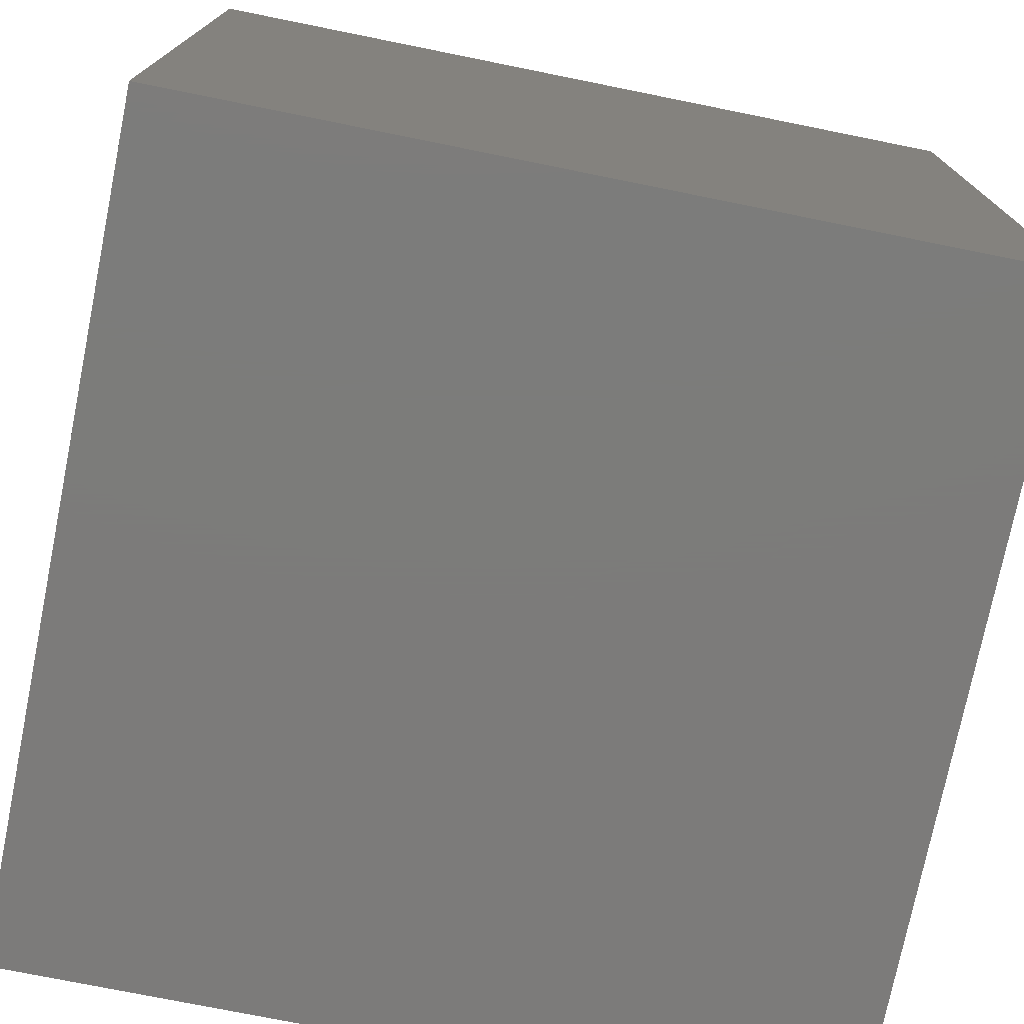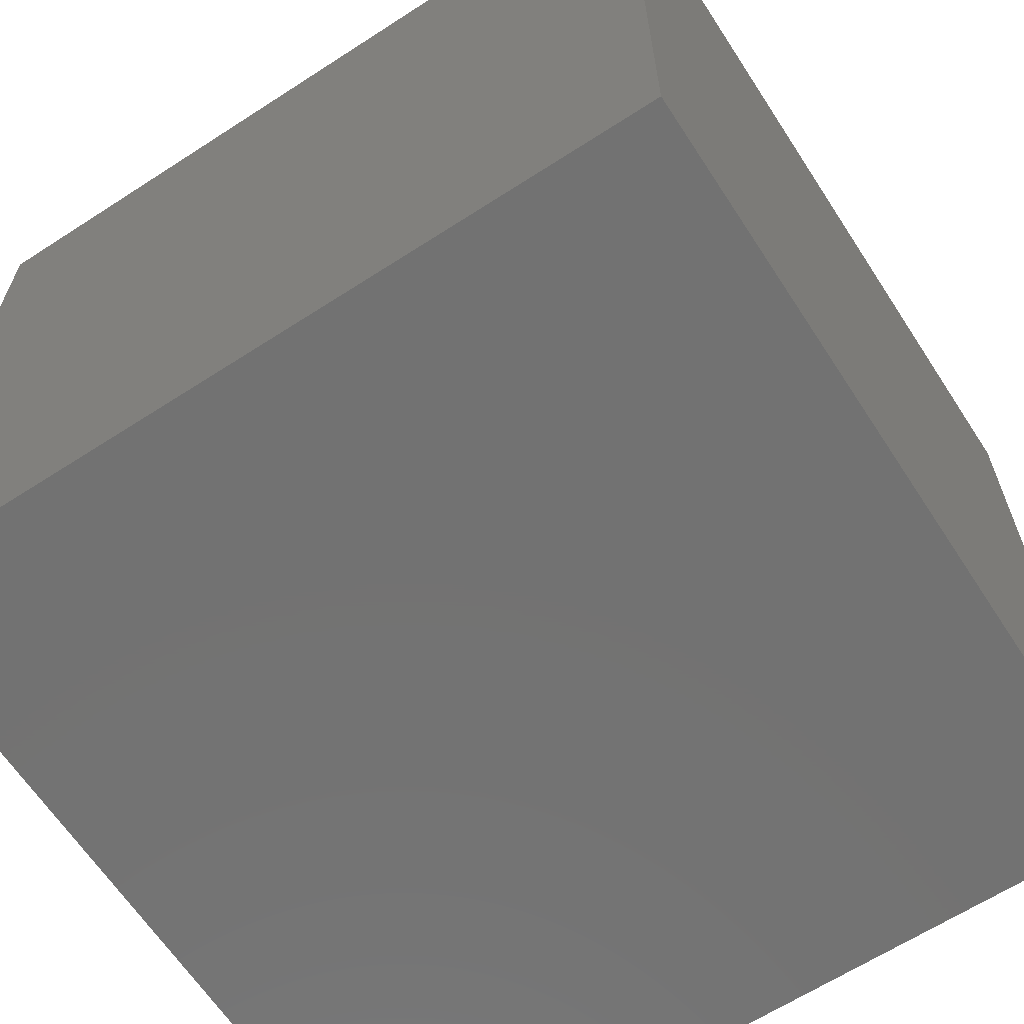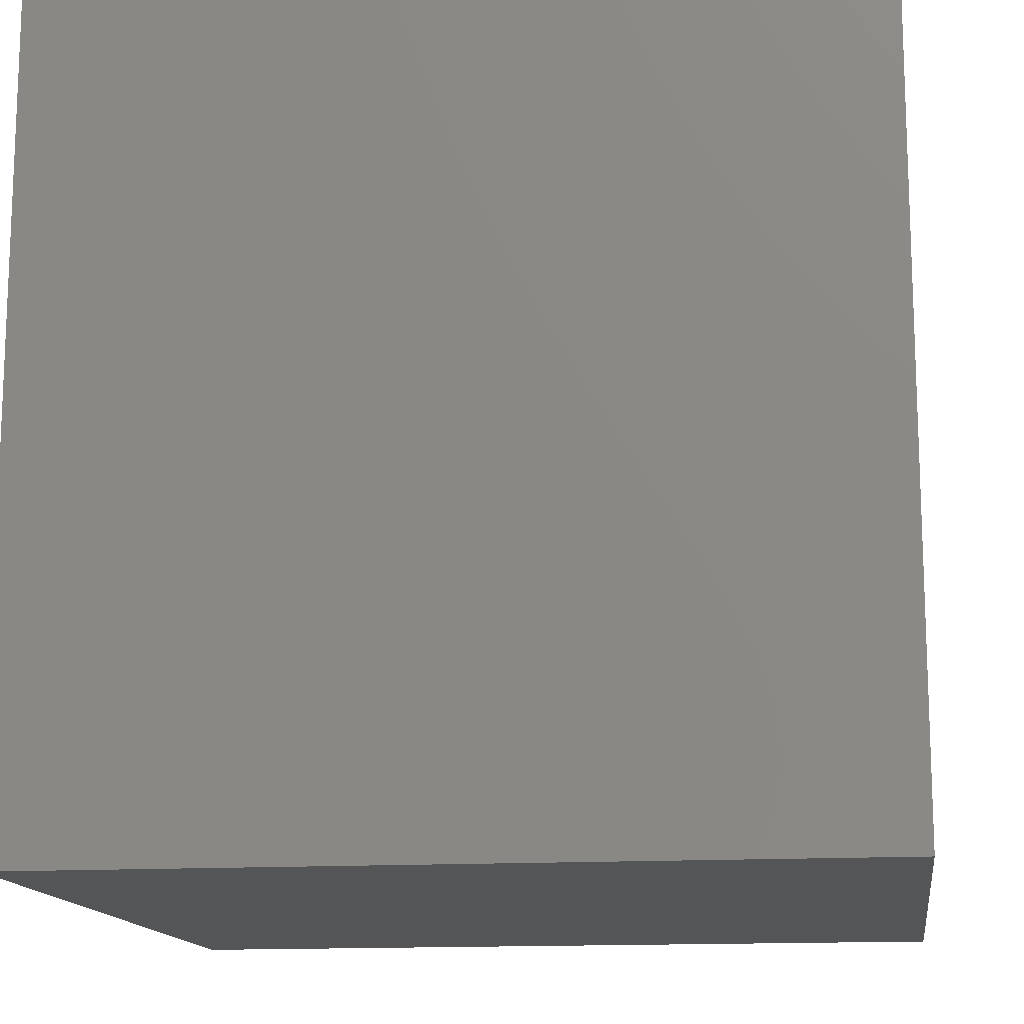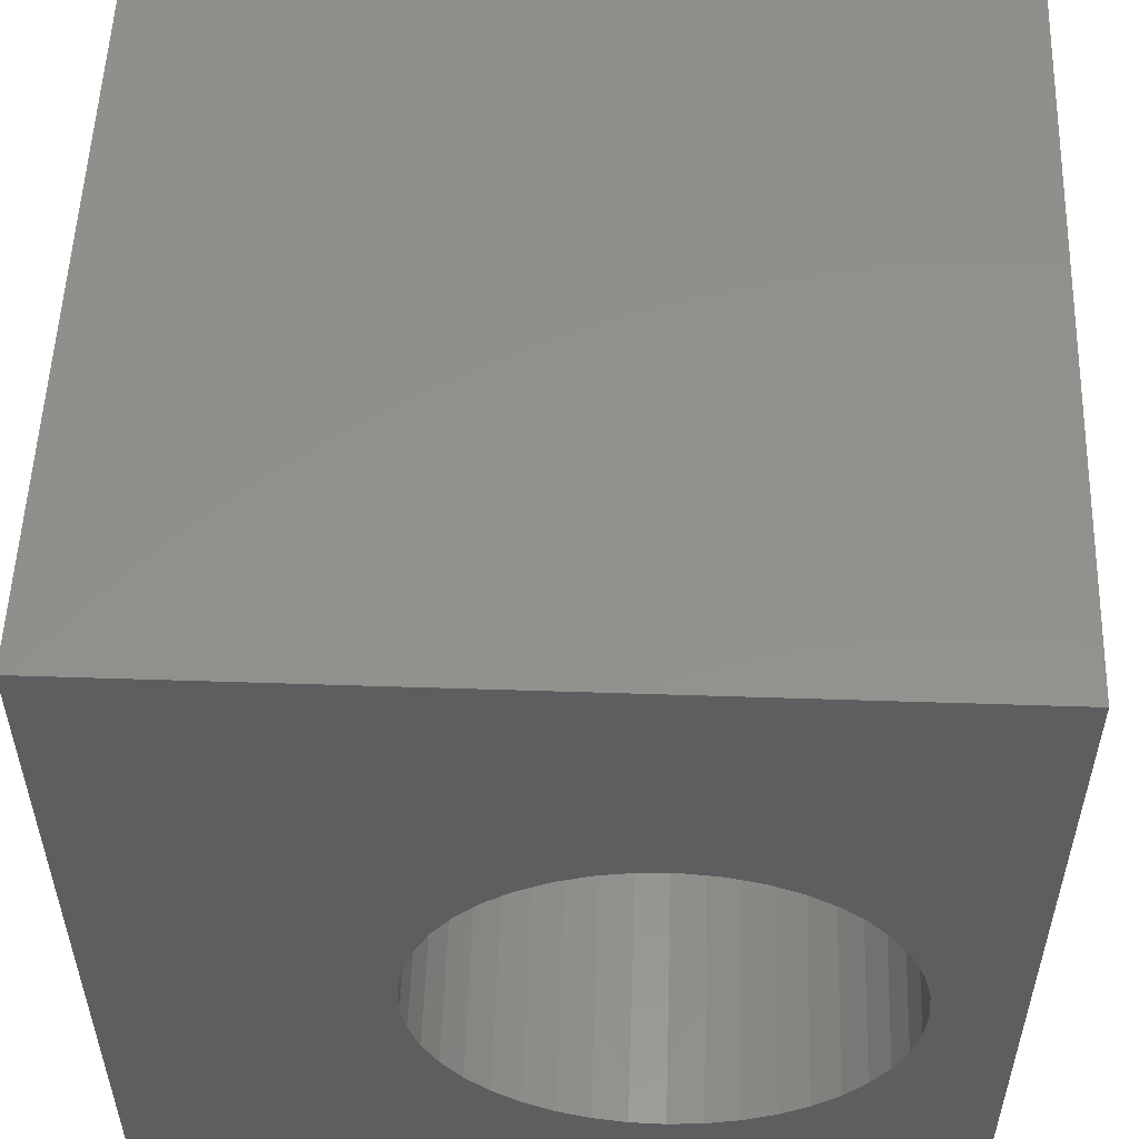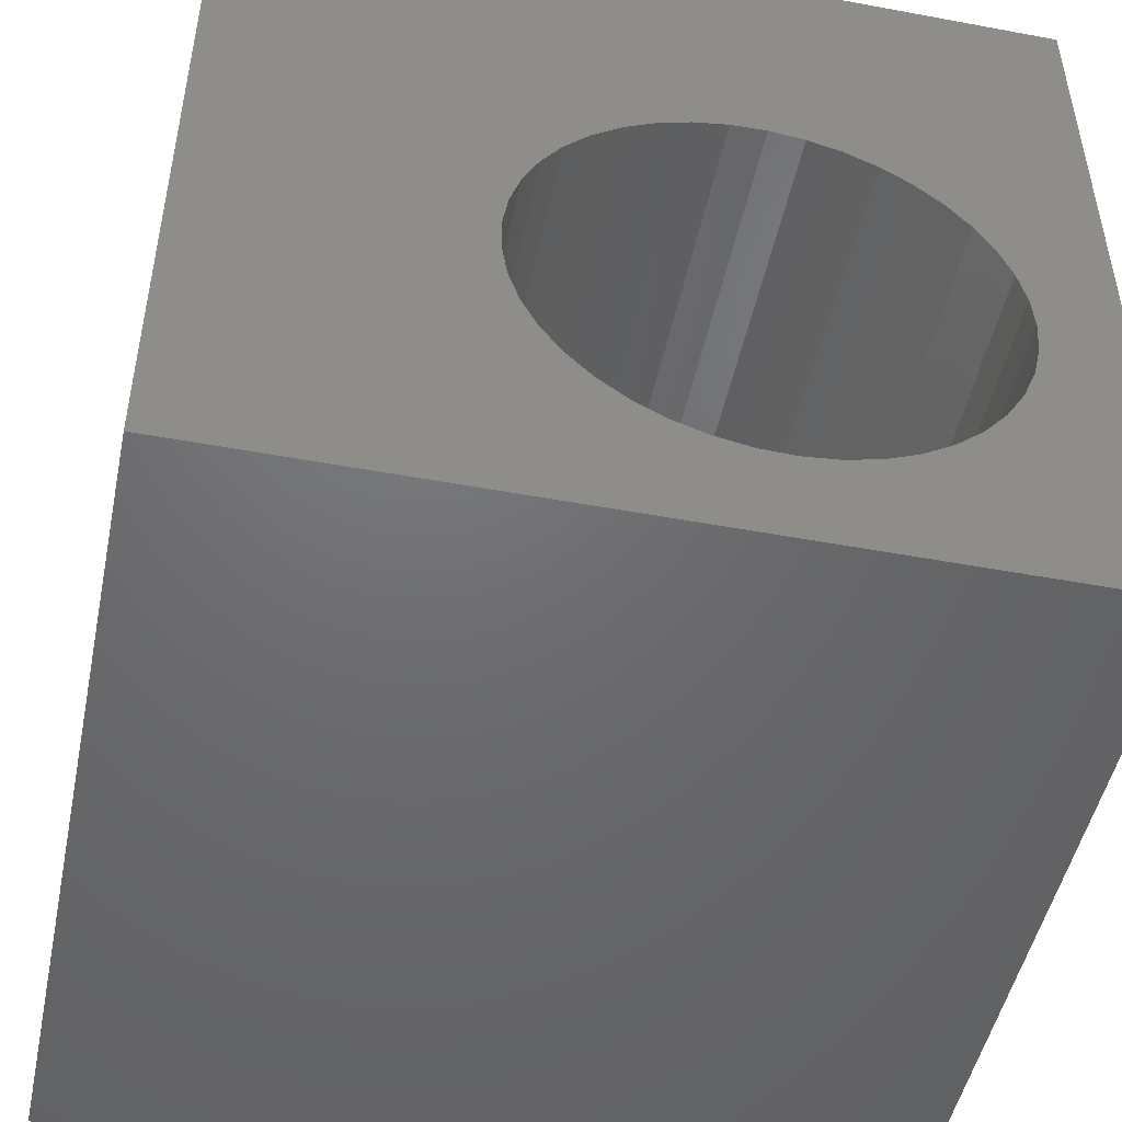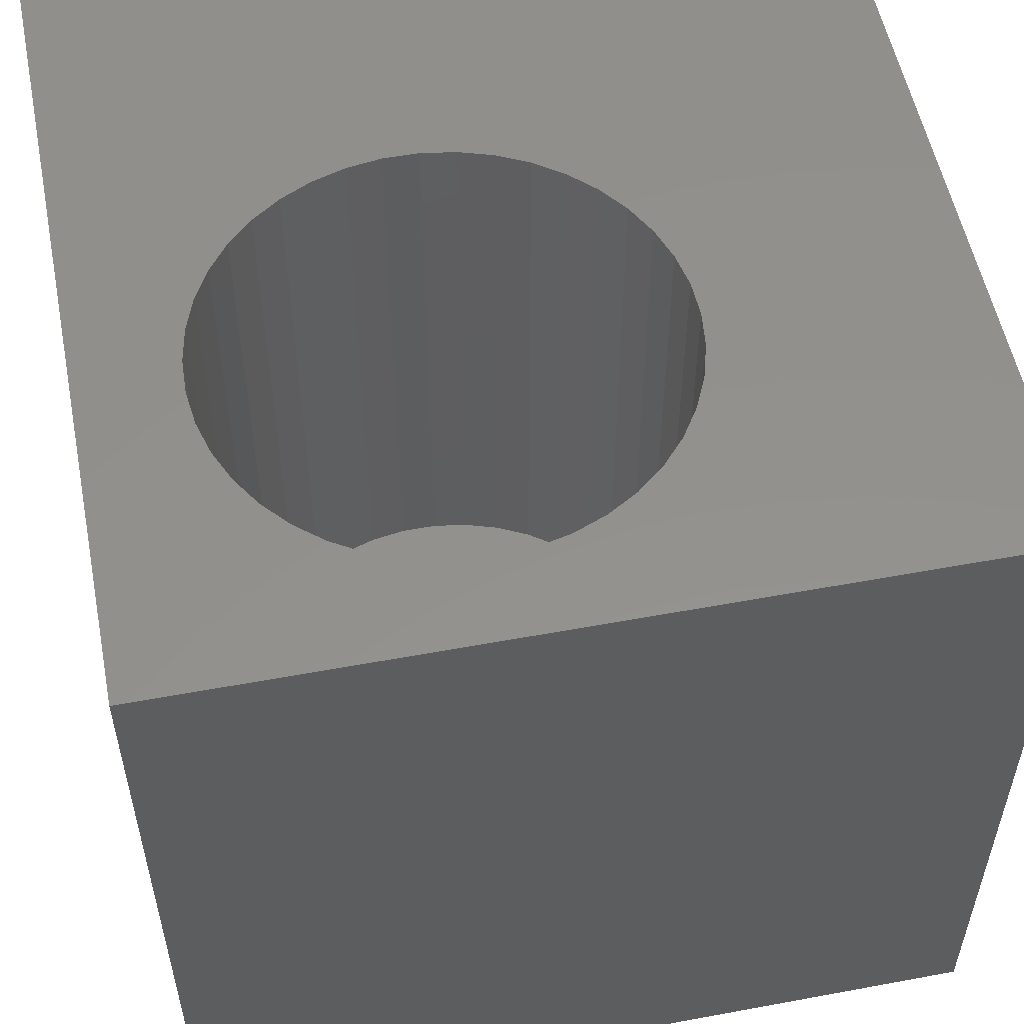
<metadata>
{"format":"stl","ext":"stl","renderer":"f3d","projection":"perspective","resolution":1024,"background":"white","views":[{"elev":-75.1,"azim":168.6,"up":"+Y"},{"elev":-64.3,"azim":-146.9,"up":"+Z"},{"elev":-14.1,"azim":97.9,"up":"+Z"},{"elev":53.9,"azim":2.0,"up":"+Y"},{"elev":-48.8,"azim":-11.7,"up":"+Y"},{"elev":54.7,"azim":78.9,"up":"+Z"}]}
</metadata>
<code>
# stl→obj: 90 verts, 176 faces
v 0 10 10
v 0 10 0
v 0 0 10
v 0 0 0
v 8.987 4.029 10
v 10 0 10
v 10 10 10
v 8.954 3.598 10
v 8.856 3.178 10
v 8.694 2.777 10
v 8.474 2.406 10
v 8.199 2.073 10
v 7.877 1.786 10
v 7.514 1.551 10
v 7.121 1.375 10
v 6.704 1.26 10
v 3.992 2.235 10
v 3.743 2.588 10
v 3.552 2.975 10
v 8.694 5.28 10
v 8.856 4.879 10
v 8.954 4.459 10
v 6.275 1.211 10
v 5.844 1.227 10
v 5.42 1.31 10
v 5.014 1.456 10
v 4.635 1.662 10
v 4.291 1.923 10
v 3.992 5.823 10
v 4.291 6.134 10
v 4.635 6.396 10
v 5.014 6.602 10
v 6.704 6.797 10
v 7.121 6.683 10
v 7.514 6.506 10
v 7.877 6.271 10
v 8.199 5.984 10
v 8.474 5.651 10
v 3.422 4.671 10
v 3.552 5.083 10
v 3.743 5.47 10
v 3.422 3.386 10
v 3.356 3.813 10
v 3.356 4.245 10
v 5.42 6.748 10
v 5.844 6.83 10
v 6.275 6.846 10
v 10 10 0
v 10 0 0
v 8.954 3.598 2.598
v 8.987 4.029 2.598
v 8.954 4.459 2.598
v 8.856 4.879 2.598
v 8.694 5.28 2.598
v 8.474 5.651 2.598
v 8.199 5.984 2.598
v 7.877 6.271 2.598
v 7.514 6.506 2.598
v 7.121 6.683 2.598
v 6.704 6.797 2.598
v 6.275 6.846 2.598
v 5.844 6.83 2.598
v 5.42 6.748 2.598
v 5.014 6.602 2.598
v 4.635 6.396 2.598
v 4.291 6.134 2.598
v 3.992 5.823 2.598
v 3.743 5.47 2.598
v 3.552 5.083 2.598
v 3.422 4.671 2.598
v 3.356 4.245 2.598
v 3.356 3.813 2.598
v 3.422 3.386 2.598
v 3.552 2.975 2.598
v 3.743 2.588 2.598
v 3.992 2.235 2.598
v 4.291 1.923 2.598
v 4.635 1.662 2.598
v 5.014 1.456 2.598
v 5.42 1.31 2.598
v 5.844 1.227 2.598
v 6.275 1.211 2.598
v 6.704 1.26 2.598
v 7.121 1.375 2.598
v 7.514 1.551 2.598
v 7.877 1.786 2.598
v 8.199 2.073 2.598
v 8.474 2.406 2.598
v 8.694 2.777 2.598
v 8.856 3.178 2.598
f 1 2 3
f 3 2 4
f 5 6 7
f 5 8 6
f 6 8 9
f 6 9 10
f 10 11 6
f 6 11 12
f 6 12 13
f 13 14 6
f 6 14 15
f 6 15 16
f 17 18 3
f 3 18 19
f 20 21 7
f 7 21 22
f 7 22 5
f 16 23 6
f 6 23 24
f 6 24 3
f 3 24 25
f 3 25 26
f 26 27 3
f 3 27 28
f 3 28 17
f 29 30 1
f 1 30 31
f 1 31 32
f 33 34 7
f 7 34 35
f 7 35 36
f 36 37 7
f 7 37 38
f 7 38 20
f 39 40 1
f 1 40 41
f 1 41 29
f 19 42 3
f 3 42 43
f 3 43 1
f 1 43 44
f 1 44 39
f 32 45 1
f 1 45 46
f 1 46 7
f 7 46 47
f 7 47 33
f 48 7 49
f 49 7 6
f 2 48 4
f 4 48 49
f 7 48 1
f 1 48 2
f 49 6 4
f 4 6 3
f 50 5 51
f 51 5 22
f 51 22 52
f 52 22 21
f 52 21 53
f 53 21 20
f 53 20 54
f 54 20 38
f 54 38 55
f 55 38 37
f 55 37 56
f 56 37 36
f 56 36 57
f 57 36 35
f 57 35 58
f 58 35 34
f 58 34 59
f 59 34 33
f 59 33 60
f 60 33 47
f 60 47 61
f 61 47 46
f 61 46 62
f 62 46 45
f 62 45 63
f 63 45 32
f 63 32 64
f 64 32 31
f 64 31 65
f 65 31 30
f 65 30 66
f 66 30 29
f 66 29 67
f 67 29 41
f 67 41 68
f 68 41 40
f 68 40 69
f 69 40 39
f 69 39 70
f 70 39 44
f 70 44 71
f 71 44 43
f 71 43 72
f 72 43 42
f 72 42 73
f 73 42 19
f 73 19 74
f 74 19 18
f 74 18 75
f 75 18 17
f 75 17 76
f 76 17 28
f 76 28 77
f 77 28 27
f 77 27 78
f 78 27 26
f 78 26 79
f 79 26 25
f 79 25 80
f 80 25 24
f 80 24 81
f 81 24 23
f 81 23 82
f 82 23 16
f 82 16 83
f 83 16 15
f 83 15 84
f 84 15 14
f 84 14 85
f 85 14 13
f 85 13 86
f 86 13 12
f 86 12 87
f 87 12 11
f 87 11 88
f 88 11 10
f 88 10 89
f 89 10 9
f 89 9 90
f 90 9 8
f 90 8 50
f 50 8 5
f 62 63 51
f 88 71 72
f 52 53 59
f 69 70 51
f 51 70 71
f 51 71 50
f 88 89 71
f 71 89 90
f 71 90 50
f 62 51 61
f 63 64 51
f 51 64 65
f 51 65 66
f 56 53 55
f 55 53 54
f 52 59 51
f 51 59 60
f 51 60 61
f 72 73 88
f 88 73 74
f 88 74 75
f 81 82 88
f 88 82 83
f 88 83 84
f 84 85 88
f 88 85 86
f 88 86 87
f 56 57 53
f 53 57 58
f 53 58 59
f 66 67 51
f 51 67 68
f 51 68 69
f 75 76 88
f 88 76 77
f 88 77 78
f 78 79 88
f 88 79 80
f 88 80 81

</code>
